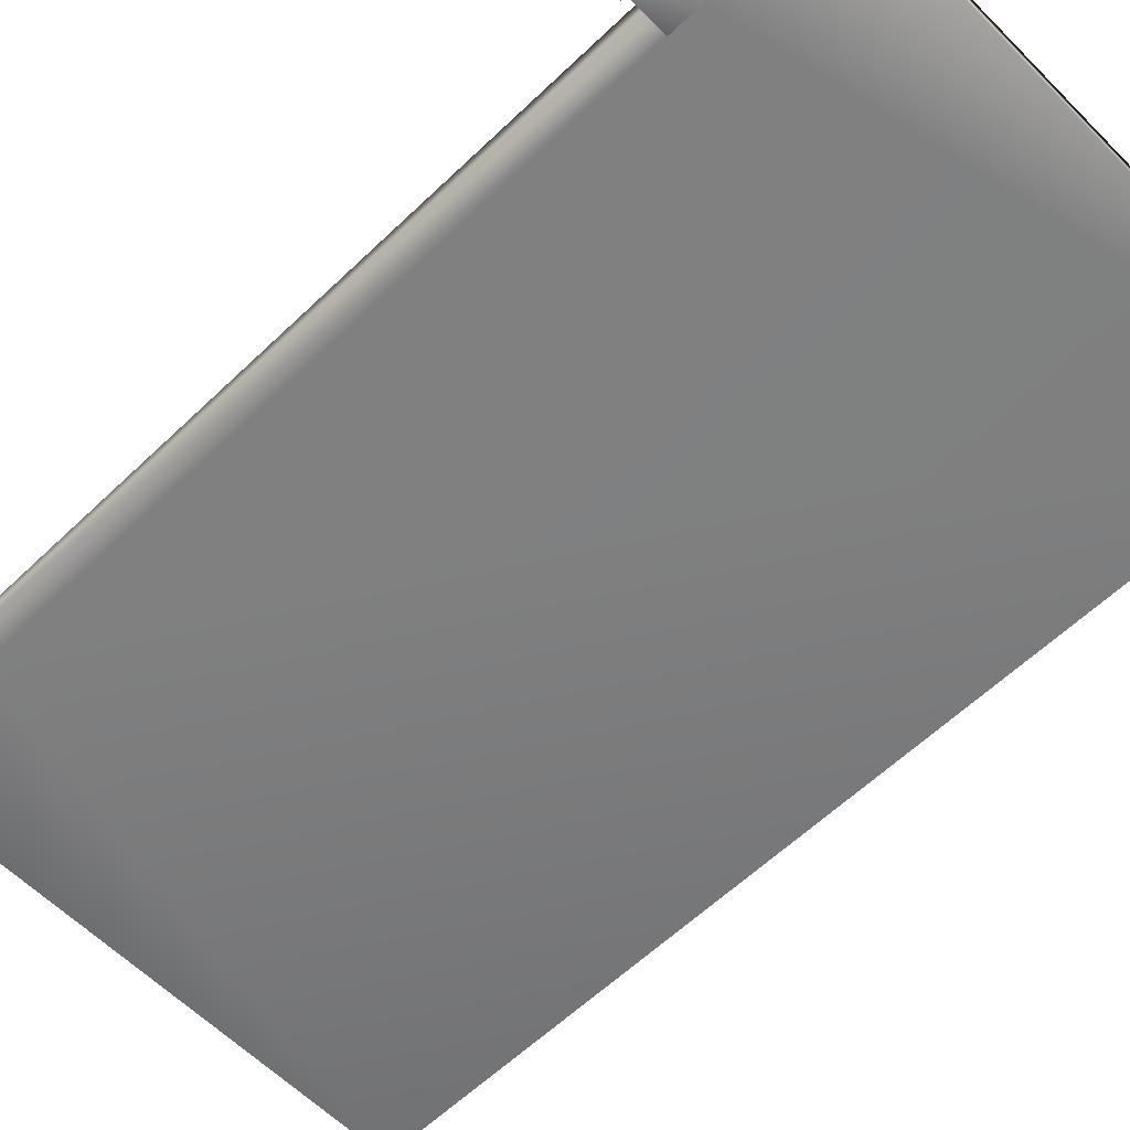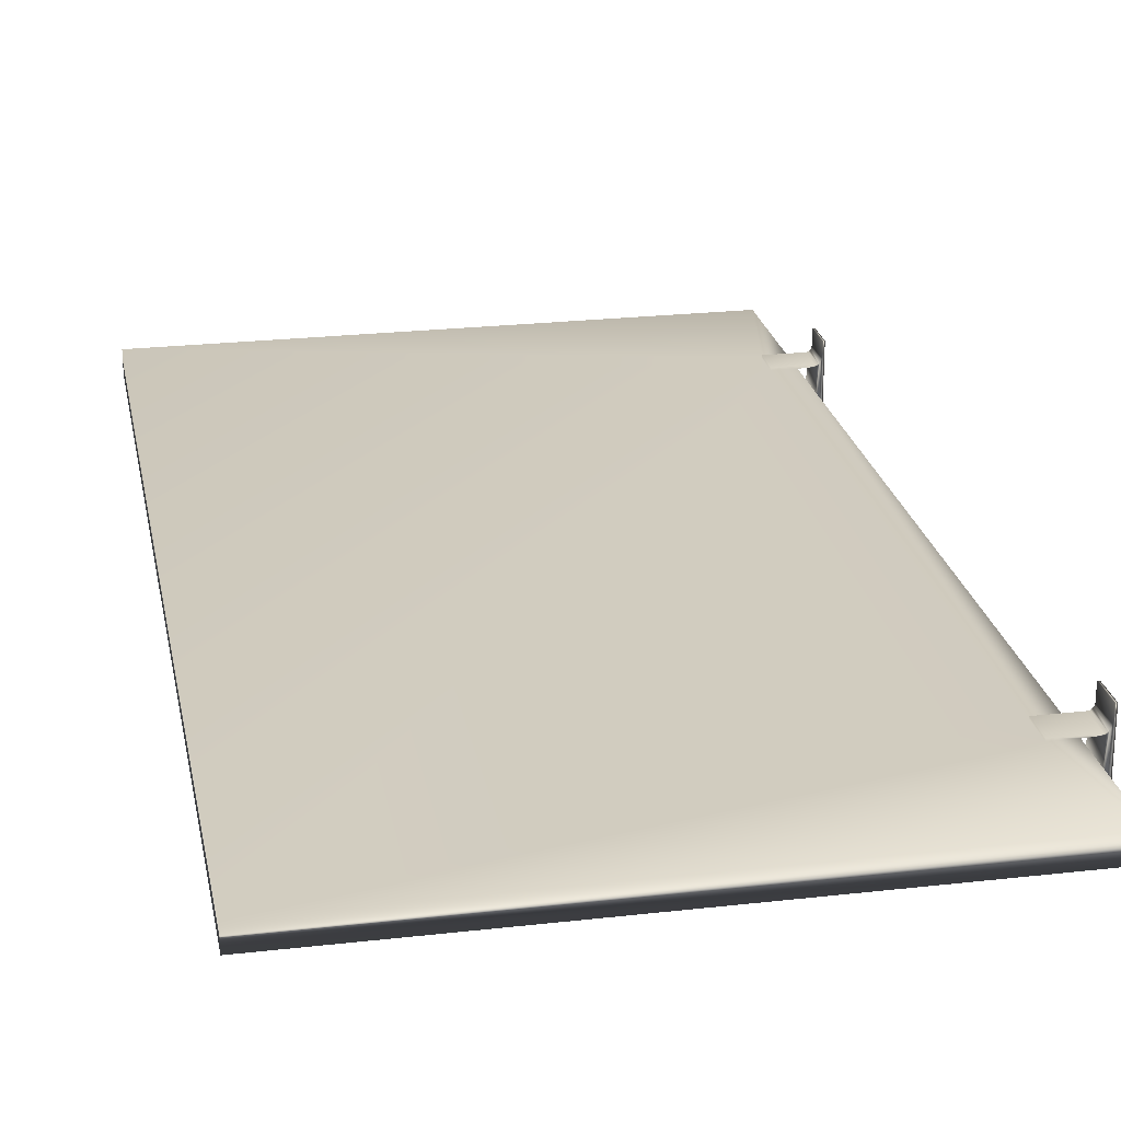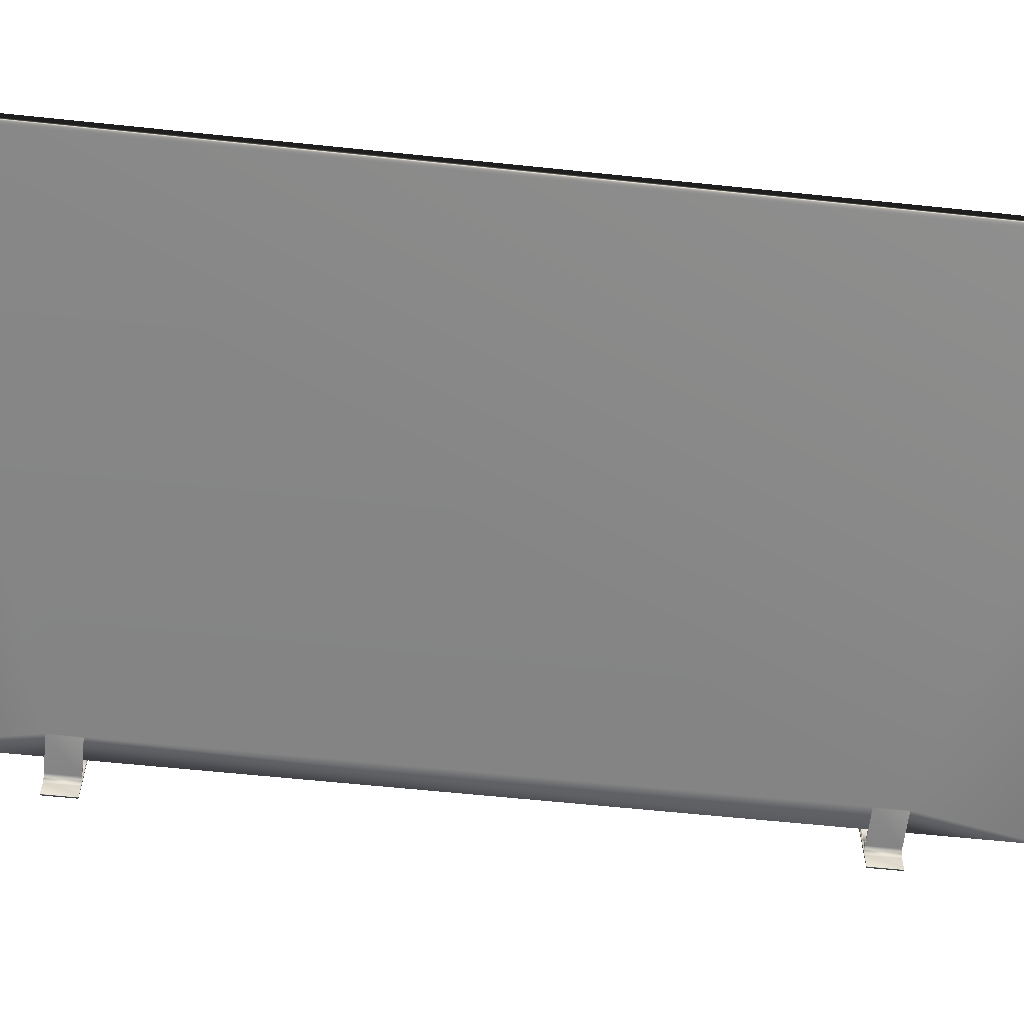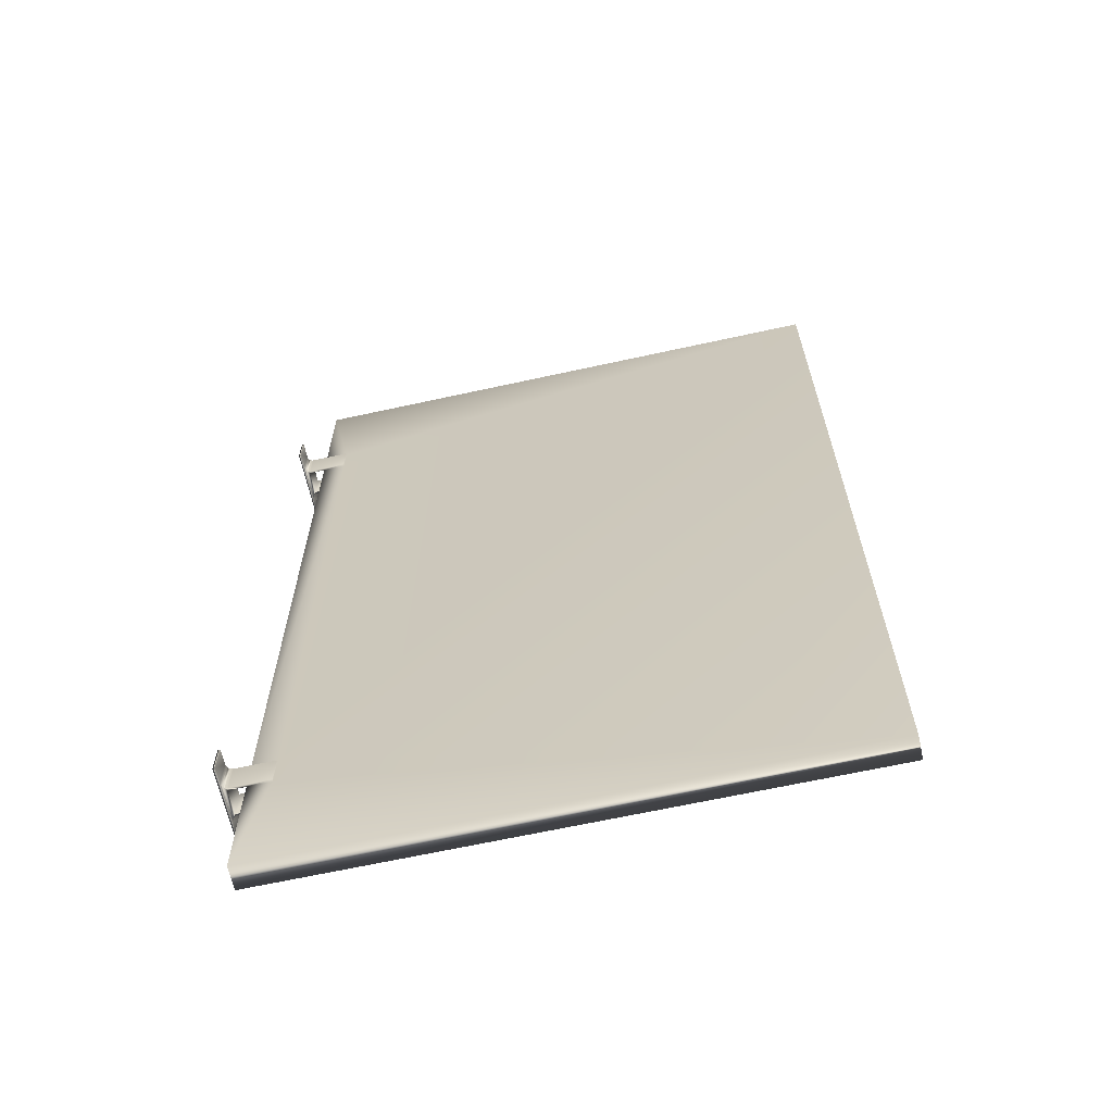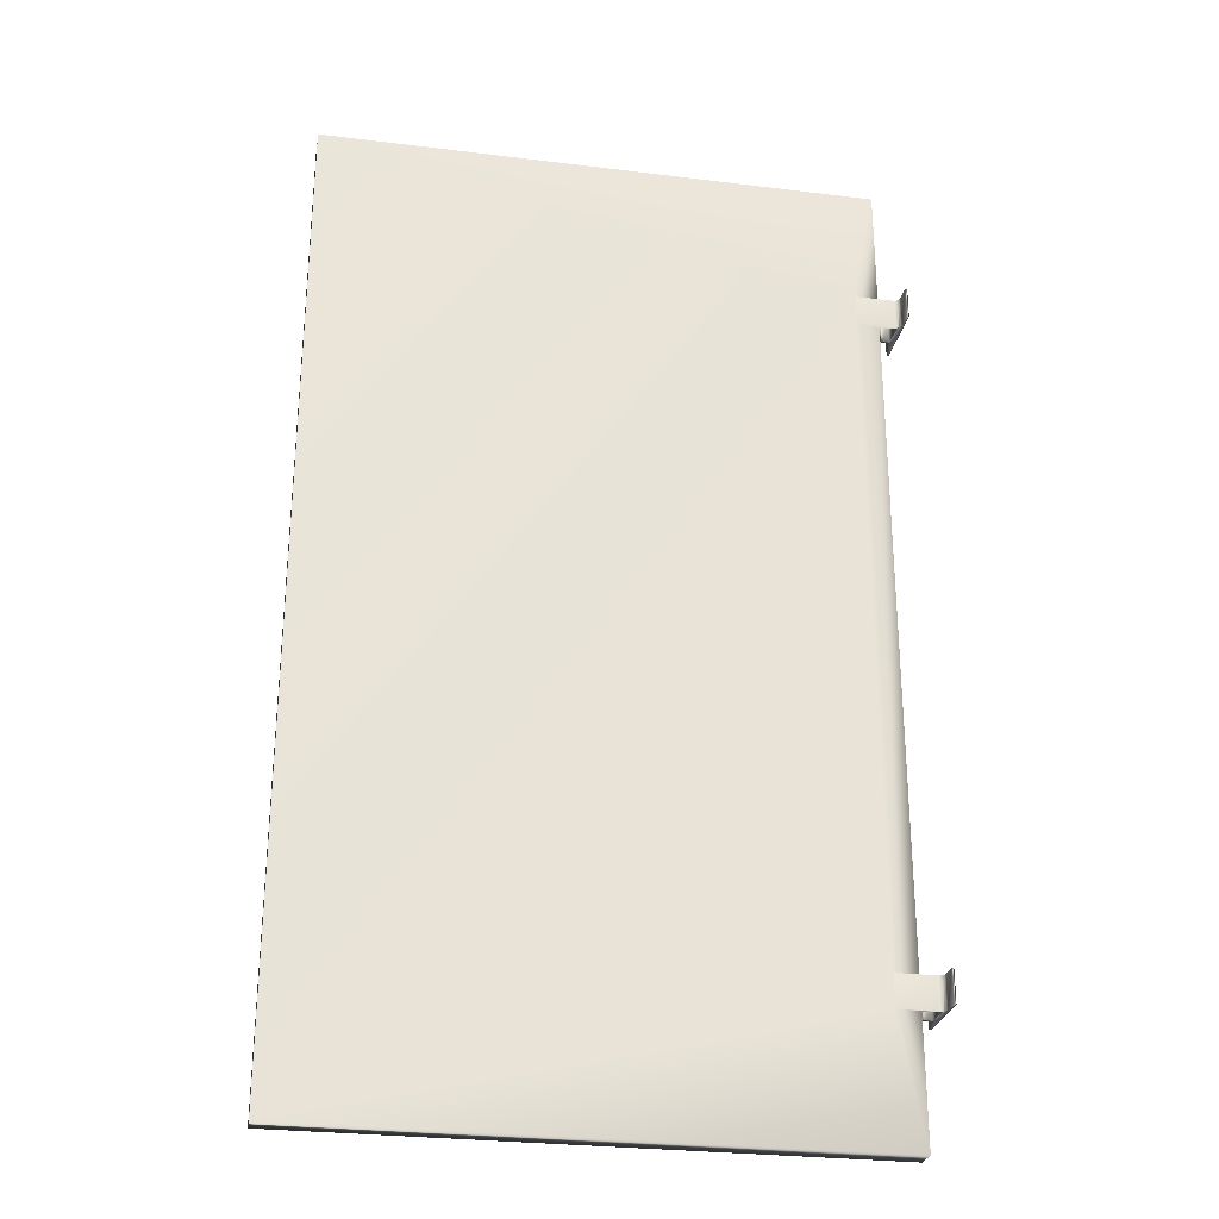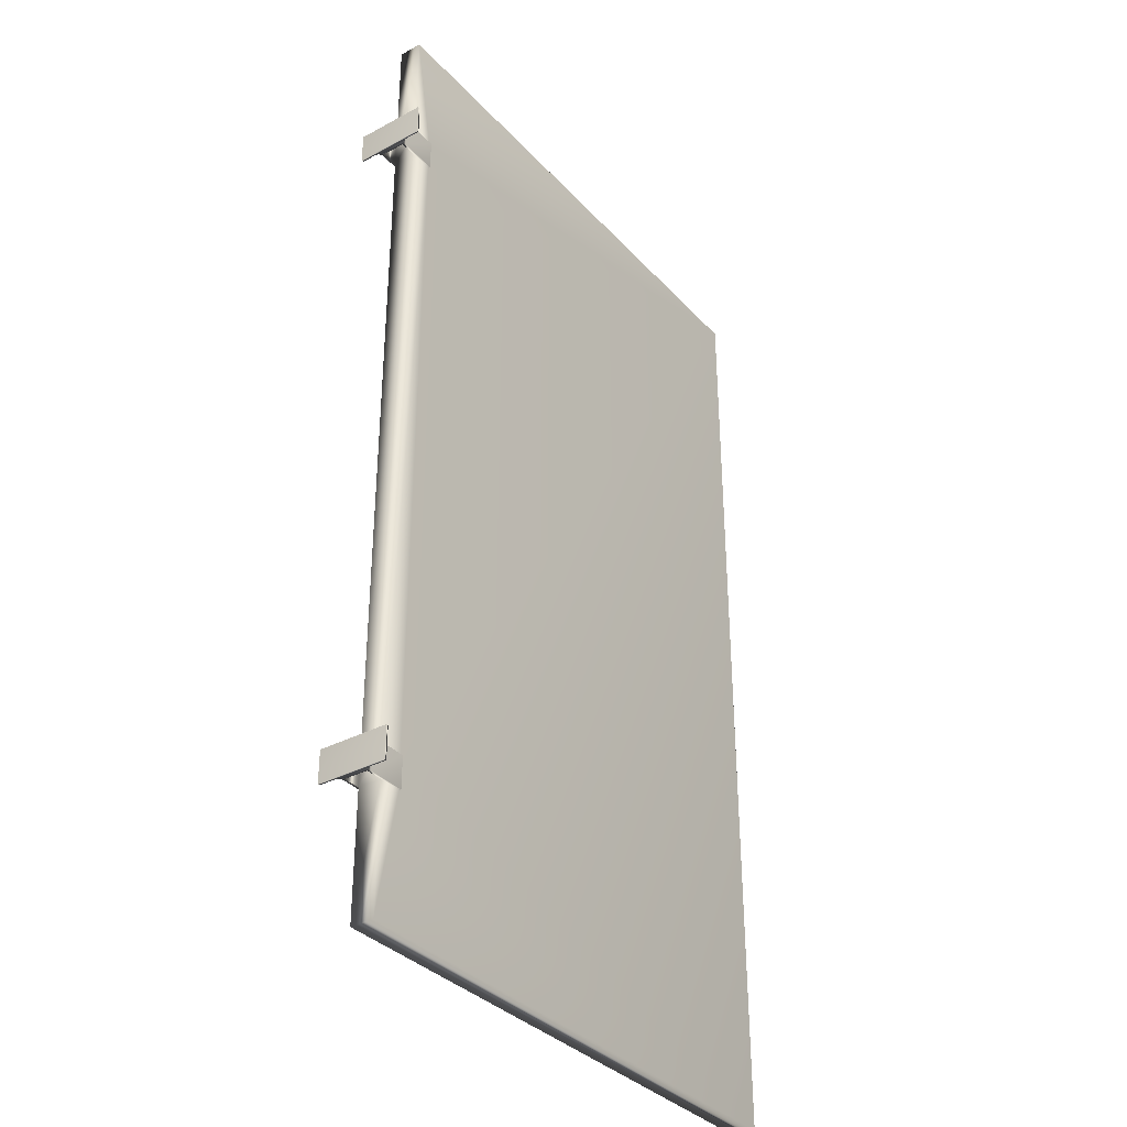
<metadata>
{"format":"obj","ext":"obj","renderer":"f3d","projection":"perspective","resolution":1024,"background":"white","views":[{"elev":-60.1,"azim":-45.6,"up":"+Z"},{"elev":23.7,"azim":169.2,"up":"+Z"},{"elev":-61.3,"azim":83.9,"up":"+Z"},{"elev":-65.1,"azim":12.5,"up":"+Y"},{"elev":-27.7,"azim":169.3,"up":"+Y"},{"elev":-34.6,"azim":-54.2,"up":"+Y"}]}
</metadata>
<code>
v -14.86 28.31 -11.75
v -14.86 28.19 -11.75
v -14.92 28.31 -11.75
v -14.92 28.19 -11.75
v -14.94 28.31 -11.67
v -14.94 28.19 -11.67
v -14.93 28.31 -11.67
v -14.93 28.19 -11.67
v -14.93 28.31 -11.72
v -14.93 28.19 -11.72
v -14.91 28.19 -11.74
v -14.91 28.31 -11.74
v -14.92 28.19 -11.74
v -14.92 28.31 -11.74
v -14.92 28.19 -11.74
v -14.92 28.31 -11.74
v -14.92 28.19 -11.73
v -14.92 28.31 -11.73
v -14.93 28.19 -11.73
v -14.93 28.31 -11.73
v -14.93 28.19 -11.73
v -14.93 28.31 -11.73
v -14.77 28.31 -11.74
v -14.77 28.19 -11.74
v -14.77 28.31 -11.75
v -14.77 28.19 -11.75
v -14.92 28.31 -11.83
v -14.92 28.19 -11.83
v -14.86 28.19 -11.83
v -14.86 28.31 -11.83
v -14.77 28.31 -11.83
v -14.77 28.19 -11.83
v -14.77 28.31 -11.84
v -14.77 28.19 -11.84
v -14.91 28.31 -11.84
v -14.91 28.19 -11.84
v -14.93 28.19 -11.86
v -14.93 28.31 -11.86
v -14.93 28.19 -11.86
v -14.93 28.31 -11.86
v -14.93 28.19 -11.85
v -14.93 28.31 -11.85
v -14.92 28.19 -11.85
v -14.92 28.31 -11.85
v -14.92 28.19 -11.84
v -14.92 28.31 -11.84
v -14.92 28.19 -11.84
v -14.92 28.31 -11.84
v -14.93 28.19 -11.92
v -14.94 28.19 -11.92
v -14.93 28.31 -11.92
v -14.94 28.31 -11.92
v -14.86 28.75 -11.75
v -12.86 28.75 -11.75
v -14.77 25.81 -11.75
v -14.86 25.81 -11.75
v -12.86 25.25 -11.75
v -14.77 25.69 -11.75
v -14.86 25.25 -11.75
v -14.86 25.69 -11.75
v -14.92 25.81 -11.75
v -14.92 25.69 -11.75
v -14.94 25.81 -11.67
v -14.94 25.69 -11.67
v -14.93 25.81 -11.67
v -14.93 25.69 -11.67
v -14.93 25.81 -11.72
v -14.93 25.69 -11.72
v -14.91 25.69 -11.74
v -14.91 25.81 -11.74
v -14.92 25.69 -11.74
v -14.92 25.81 -11.74
v -14.92 25.69 -11.74
v -14.92 25.81 -11.74
v -14.92 25.69 -11.73
v -14.92 25.81 -11.73
v -14.93 25.69 -11.73
v -14.93 25.81 -11.73
v -14.93 25.69 -11.73
v -14.93 25.81 -11.73
v -14.77 25.81 -11.74
v -14.77 25.69 -11.74
v -14.92 25.81 -11.83
v -14.92 25.69 -11.83
v -14.86 25.69 -11.83
v -14.86 25.81 -11.83
v -14.77 25.81 -11.83
v -14.77 25.69 -11.83
v -14.77 25.81 -11.84
v -14.77 25.69 -11.84
v -14.91 25.81 -11.84
v -14.91 25.69 -11.84
v -14.93 25.69 -11.86
v -14.93 25.81 -11.86
v -14.93 25.69 -11.86
v -14.93 25.81 -11.86
v -14.93 25.69 -11.85
v -14.93 25.81 -11.85
v -14.92 25.69 -11.85
v -14.92 25.81 -11.85
v -14.92 25.69 -11.84
v -14.92 25.81 -11.84
v -14.92 25.69 -11.84
v -14.92 25.81 -11.84
v -14.93 25.69 -11.92
v -14.94 25.69 -11.92
v -14.93 25.81 -11.92
v -14.94 25.81 -11.92
v -12.86 25.25 -11.83
v -12.86 28.75 -11.83
v -14.86 25.25 -11.83
v -14.86 28.75 -11.83
f 1 2 3
f 3 2 4
f 5 6 7
f 7 6 8
f 7 8 9
f 9 8 10
f 11 12 13
f 13 12 14
f 13 14 15
f 15 14 16
f 15 16 17
f 17 16 18
f 17 18 19
f 19 18 20
f 19 20 21
f 21 20 22
f 21 22 10
f 10 22 9
f 12 11 23
f 23 11 24
f 23 24 25
f 25 24 26
f 3 4 27
f 27 4 28
f 29 30 28
f 28 30 27
f 31 32 33
f 33 32 34
f 33 34 35
f 35 34 36
f 37 38 39
f 39 38 40
f 39 40 41
f 41 40 42
f 41 42 43
f 43 42 44
f 43 44 45
f 45 44 46
f 45 46 47
f 47 46 48
f 47 48 36
f 36 48 35
f 49 37 50
f 50 37 10
f 50 10 6
f 6 10 8
f 10 37 21
f 21 37 39
f 21 39 19
f 19 39 41
f 19 41 17
f 17 41 43
f 17 43 4
f 4 43 28
f 28 43 45
f 28 45 47
f 47 36 28
f 28 36 29
f 29 36 34
f 29 34 32
f 2 11 4
f 4 11 13
f 4 13 15
f 26 24 2
f 2 24 11
f 15 17 4
f 38 37 51
f 51 37 49
f 52 50 5
f 5 50 6
f 51 52 38
f 38 52 5
f 38 5 9
f 9 5 7
f 38 9 40
f 40 9 22
f 40 22 42
f 42 22 20
f 42 20 44
f 44 20 18
f 44 18 27
f 27 18 3
f 3 18 16
f 3 16 14
f 14 12 3
f 3 12 1
f 1 12 23
f 1 23 25
f 30 35 27
f 27 35 48
f 27 48 46
f 31 33 30
f 30 33 35
f 46 44 27
f 51 49 52
f 52 49 50
f 1 25 53
f 53 25 54
f 54 25 26
f 54 26 55
f 55 26 56
f 56 26 2
f 54 55 57
f 57 55 58
f 57 58 59
f 59 58 60
f 56 60 61
f 61 60 62
f 63 64 65
f 65 64 66
f 65 66 67
f 67 66 68
f 69 70 71
f 71 70 72
f 71 72 73
f 73 72 74
f 73 74 75
f 75 74 76
f 75 76 77
f 77 76 78
f 77 78 79
f 79 78 80
f 79 80 68
f 68 80 67
f 70 69 81
f 81 69 82
f 81 82 55
f 55 82 58
f 61 62 83
f 83 62 84
f 85 86 84
f 84 86 83
f 87 88 89
f 89 88 90
f 89 90 91
f 91 90 92
f 93 94 95
f 95 94 96
f 95 96 97
f 97 96 98
f 97 98 99
f 99 98 100
f 99 100 101
f 101 100 102
f 101 102 103
f 103 102 104
f 103 104 92
f 92 104 91
f 105 93 106
f 106 93 68
f 106 68 64
f 64 68 66
f 68 93 79
f 79 93 95
f 79 95 77
f 77 95 97
f 77 97 75
f 75 97 99
f 75 99 62
f 62 99 84
f 84 99 101
f 84 101 103
f 103 92 84
f 84 92 85
f 85 92 90
f 85 90 88
f 60 69 62
f 62 69 71
f 62 71 73
f 58 82 60
f 60 82 69
f 73 75 62
f 94 93 107
f 107 93 105
f 108 106 63
f 63 106 64
f 107 108 94
f 94 108 63
f 94 63 67
f 67 63 65
f 94 67 96
f 96 67 80
f 96 80 98
f 98 80 78
f 98 78 100
f 100 78 76
f 100 76 83
f 83 76 61
f 61 76 74
f 61 74 72
f 72 70 61
f 61 70 56
f 56 70 81
f 56 81 55
f 86 91 83
f 83 91 104
f 83 104 102
f 87 89 86
f 86 89 91
f 102 100 83
f 107 105 108
f 108 105 106
f 109 110 57
f 57 110 54
f 109 57 111
f 111 57 59
f 112 53 110
f 110 53 54
f 30 112 31
f 31 112 110
f 31 110 32
f 32 110 109
f 32 109 87
f 87 109 88
f 88 109 111
f 88 111 85
f 86 29 87
f 87 29 32
f 112 30 53
f 53 30 1
f 1 30 29
f 1 29 2
f 2 29 86
f 2 86 56
f 56 86 85
f 56 85 60
f 60 85 111
f 60 111 59

</code>
